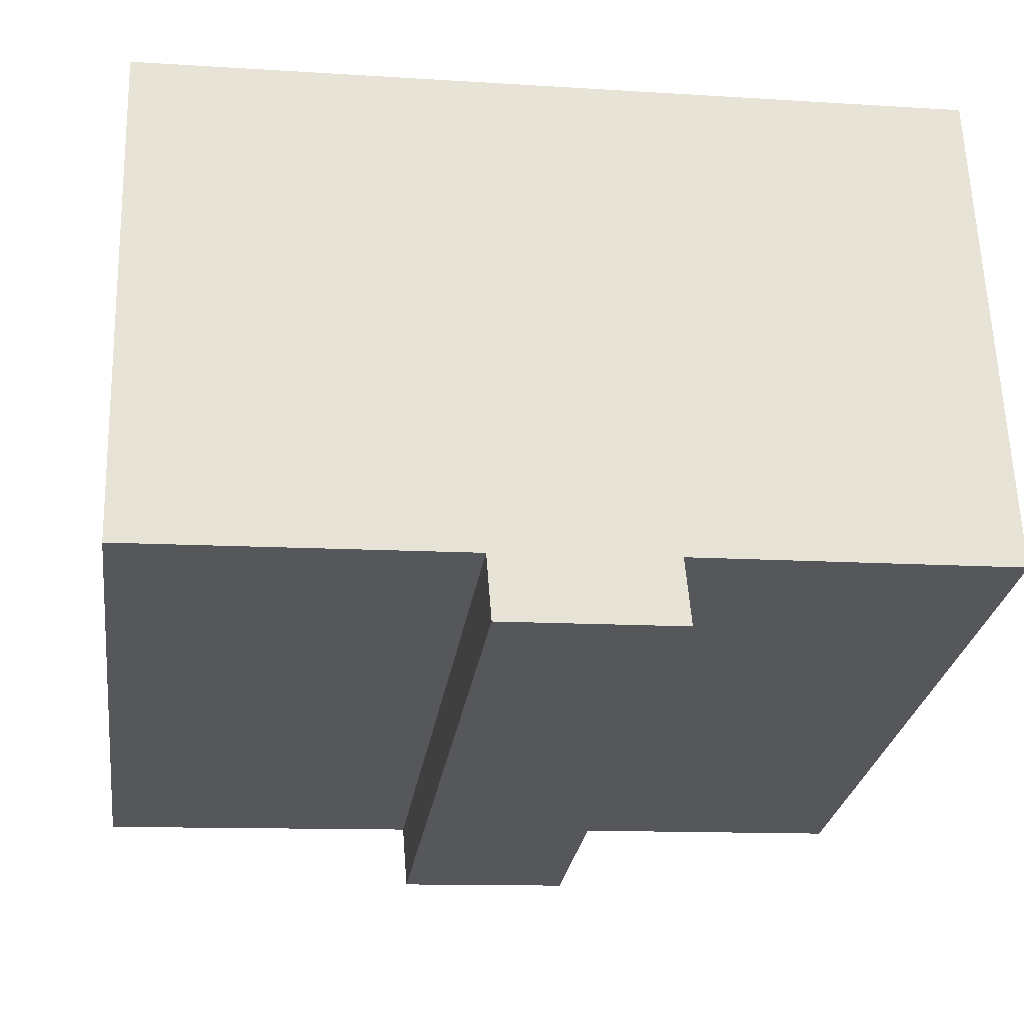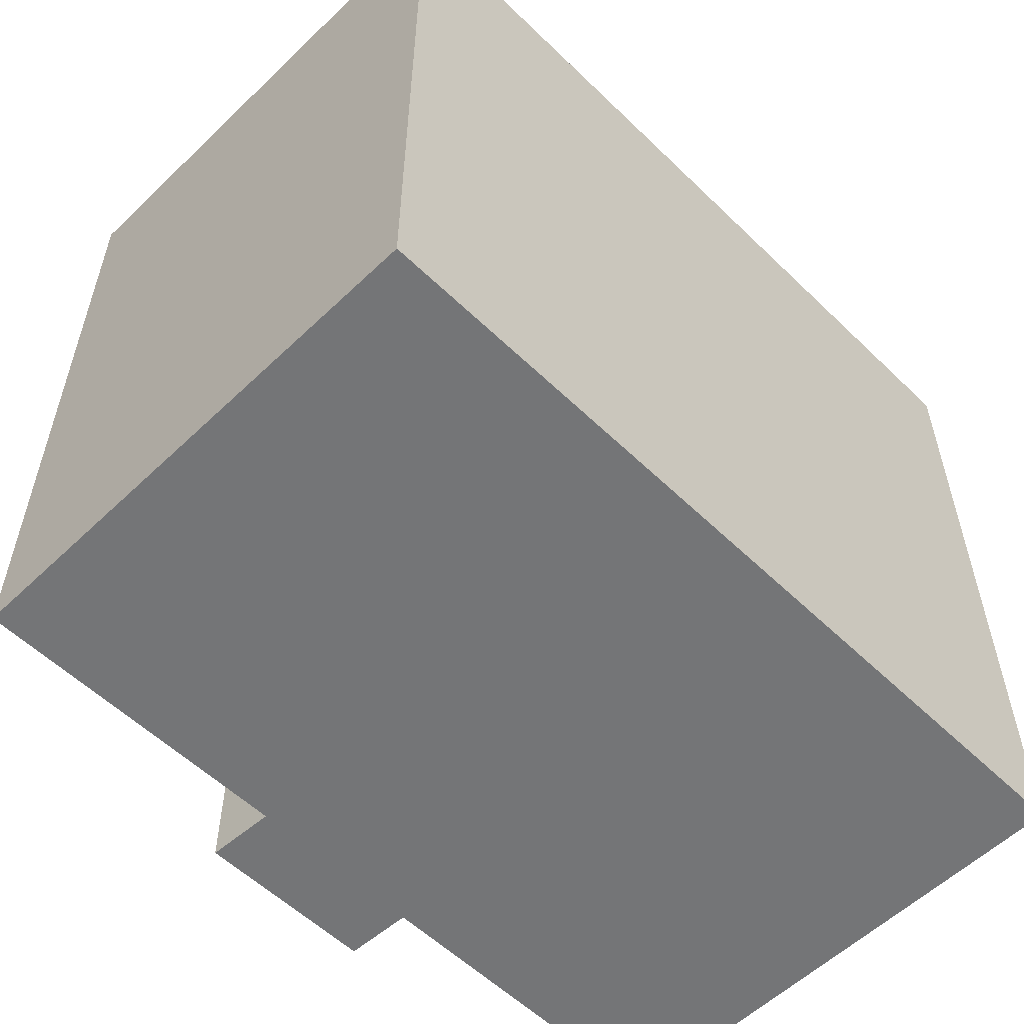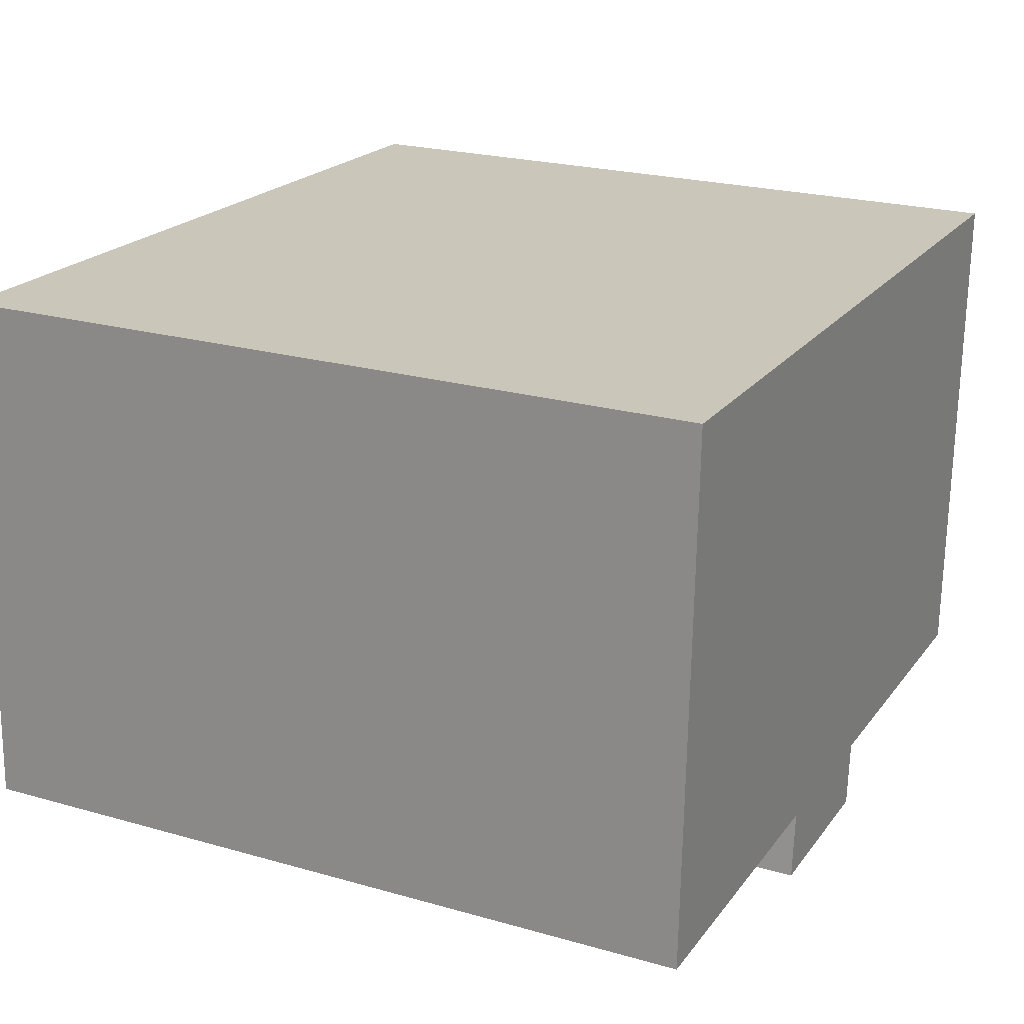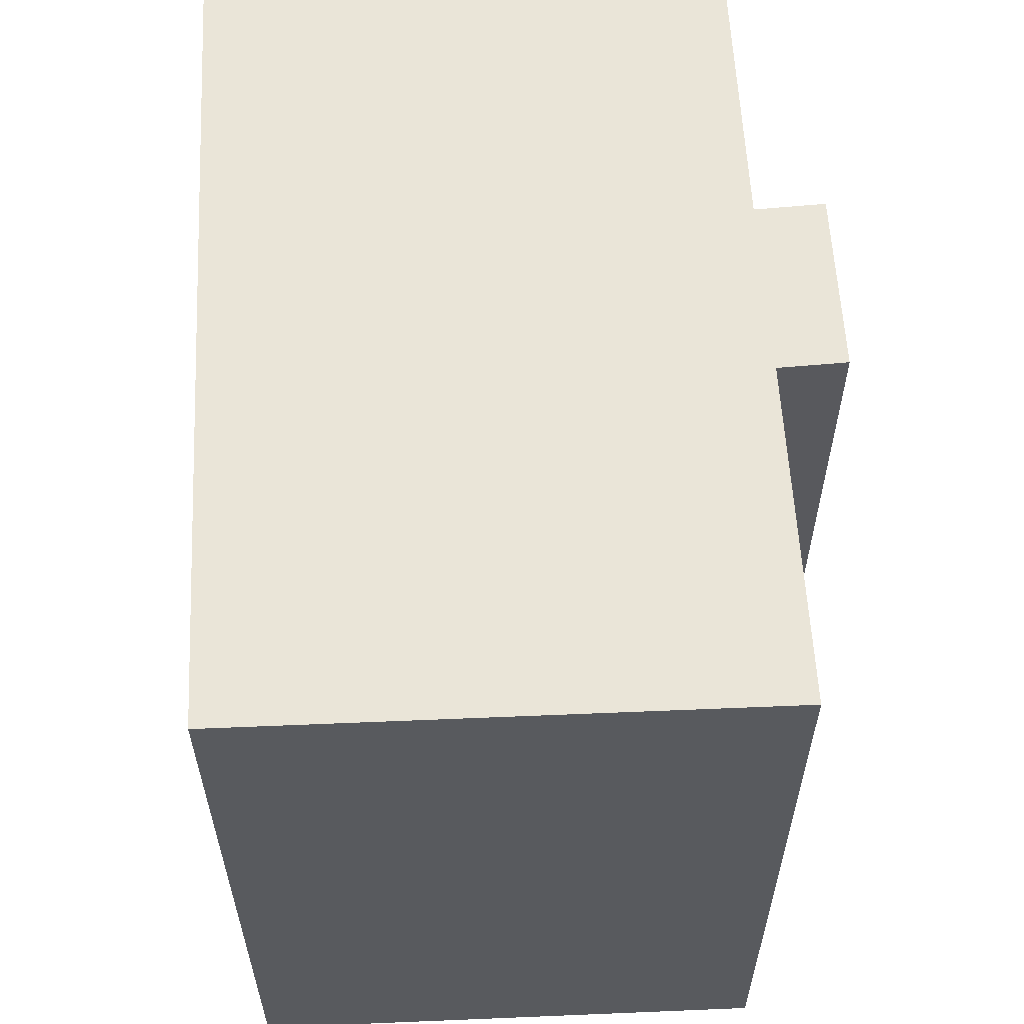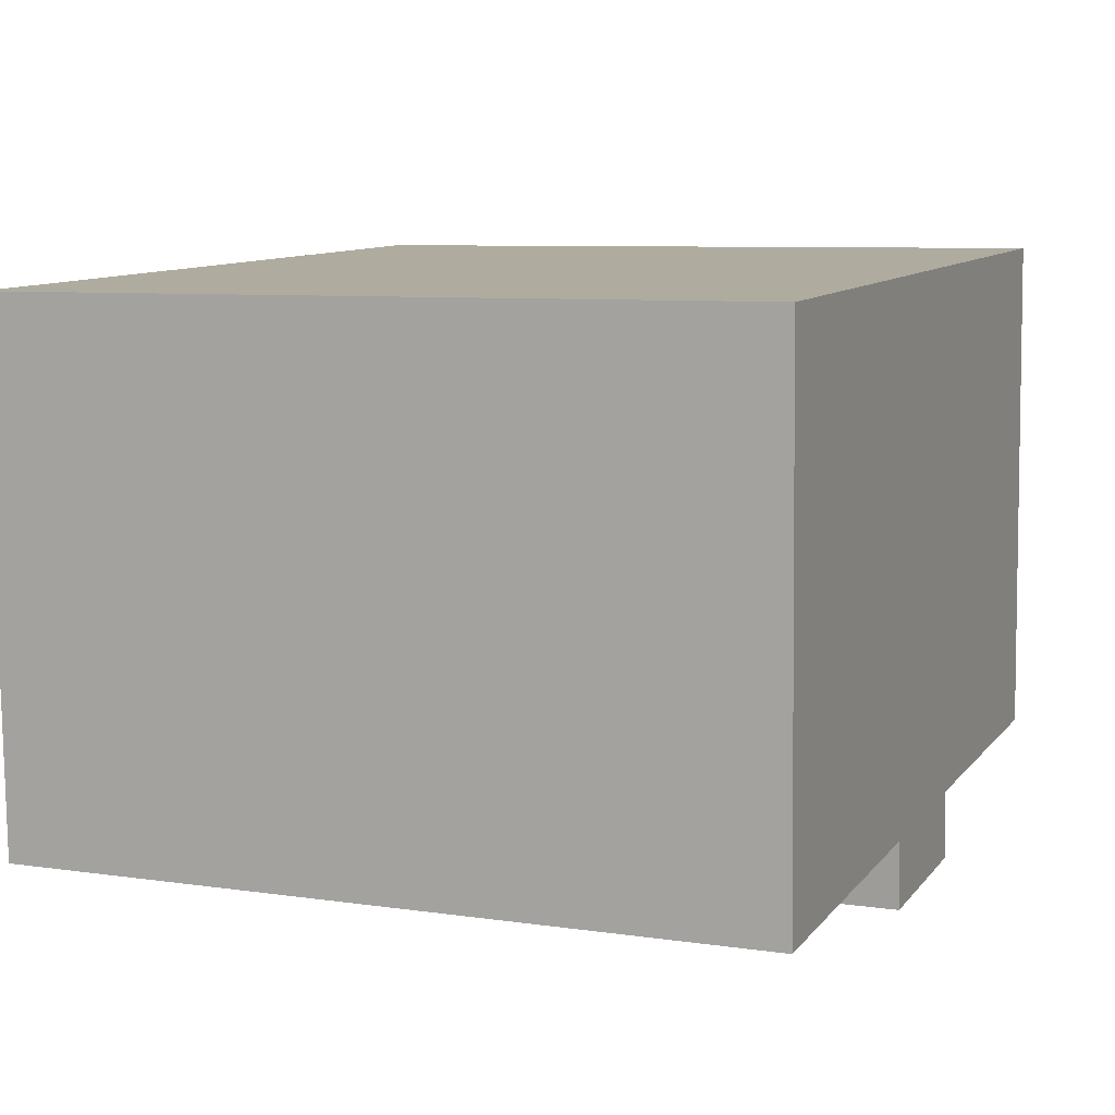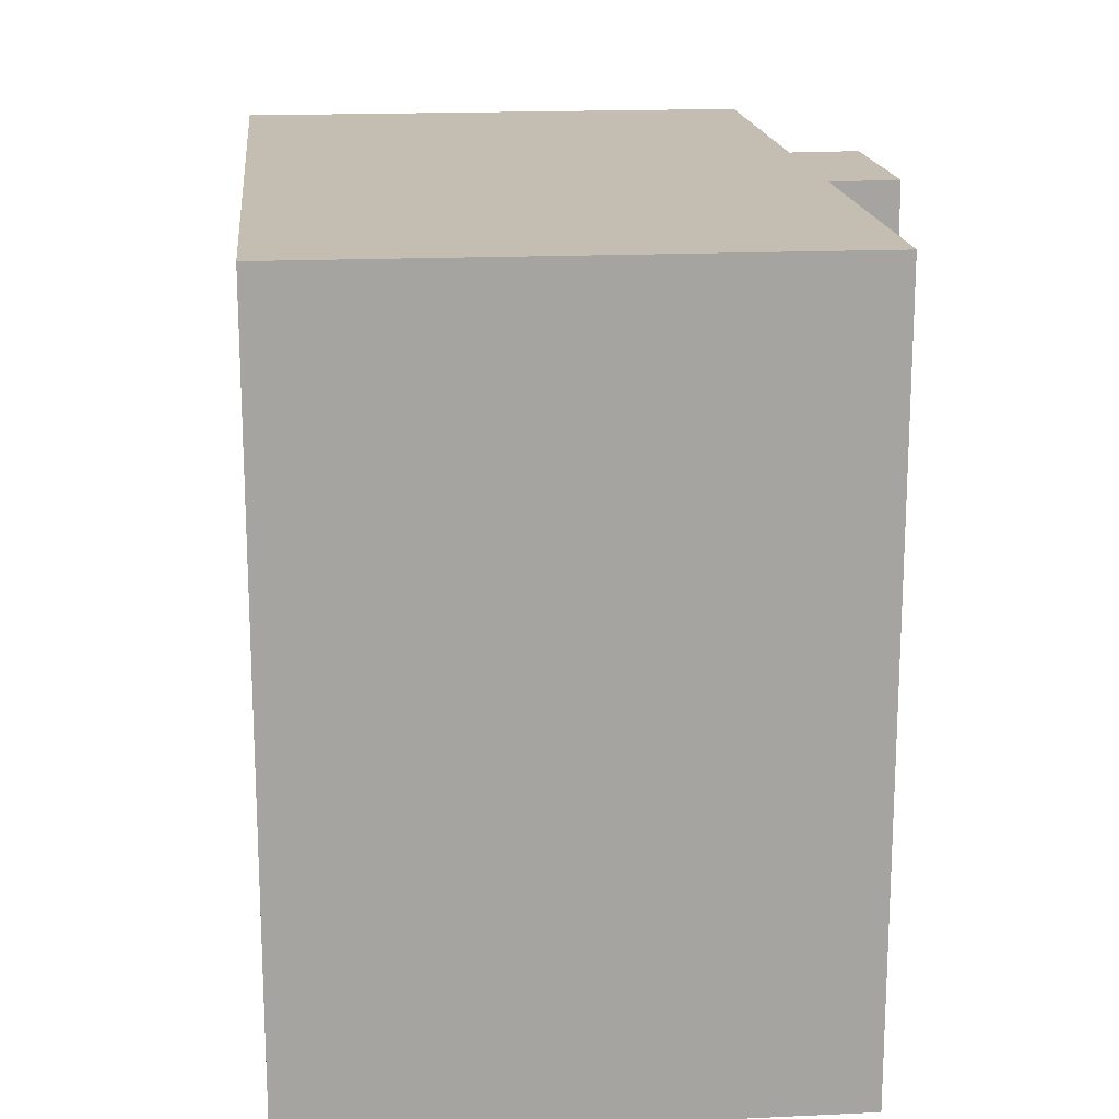
<metadata>
{"format":"obj","ext":"obj","renderer":"f3d","projection":"perspective","resolution":1024,"background":"white","views":[{"elev":-27.2,"azim":171.9,"up":"+Z"},{"elev":-56.4,"azim":-43.1,"up":"+Y"},{"elev":22.9,"azim":-64.1,"up":"+Z"},{"elev":59.0,"azim":89.2,"up":"+Y"},{"elev":7.8,"azim":112.3,"up":"+Z"},{"elev":17.2,"azim":86.3,"up":"+Y"}]}
</metadata>
<code>
v  0.004 15.49 0.113
v  6.743 15.49 -0.243
v  0 15.49 9.486e-16
v  0.381 15.49 10.79
v  17.79 15.49 10.14
v  10.48 15.49 -0.411
v  10.37 15.49 -1.797
v  17.47 15.49 -0.687
v  6.621 15.49 -1.657
v  6.621 1.015e-16 -1.657
v  6.743 1.488e-17 -0.243
v  0 0 0
v  0.381 -6.605e-16 10.79
v  0.004 -6.919e-18 0.113
v  17.47 4.207e-17 -0.687
v  10.48 2.517e-17 -0.411
v  10.37 1.1e-16 -1.797
v  17.79 -6.209e-16 10.14
g defaultobject
f 1 2 3
f 2 1 4
f 2 4 5
f 2 5 6
f 2 6 7
f 6 5 8
f 7 9 2
f 10 2 9
f 2 10 11
f 12 1 3
f 1 12 4
f 4 12 13
f 13 12 14
f 11 3 2
f 3 11 12
f 15 6 8
f 6 15 16
f 17 9 7
f 9 17 10
f 13 5 4
f 5 13 18
f 18 8 5
f 8 18 15
f 16 7 6
f 7 16 17
f 17 11 10
f 14 18 13
f 18 14 12
f 18 12 11
f 18 11 16
f 16 11 17
f 18 16 15

</code>
